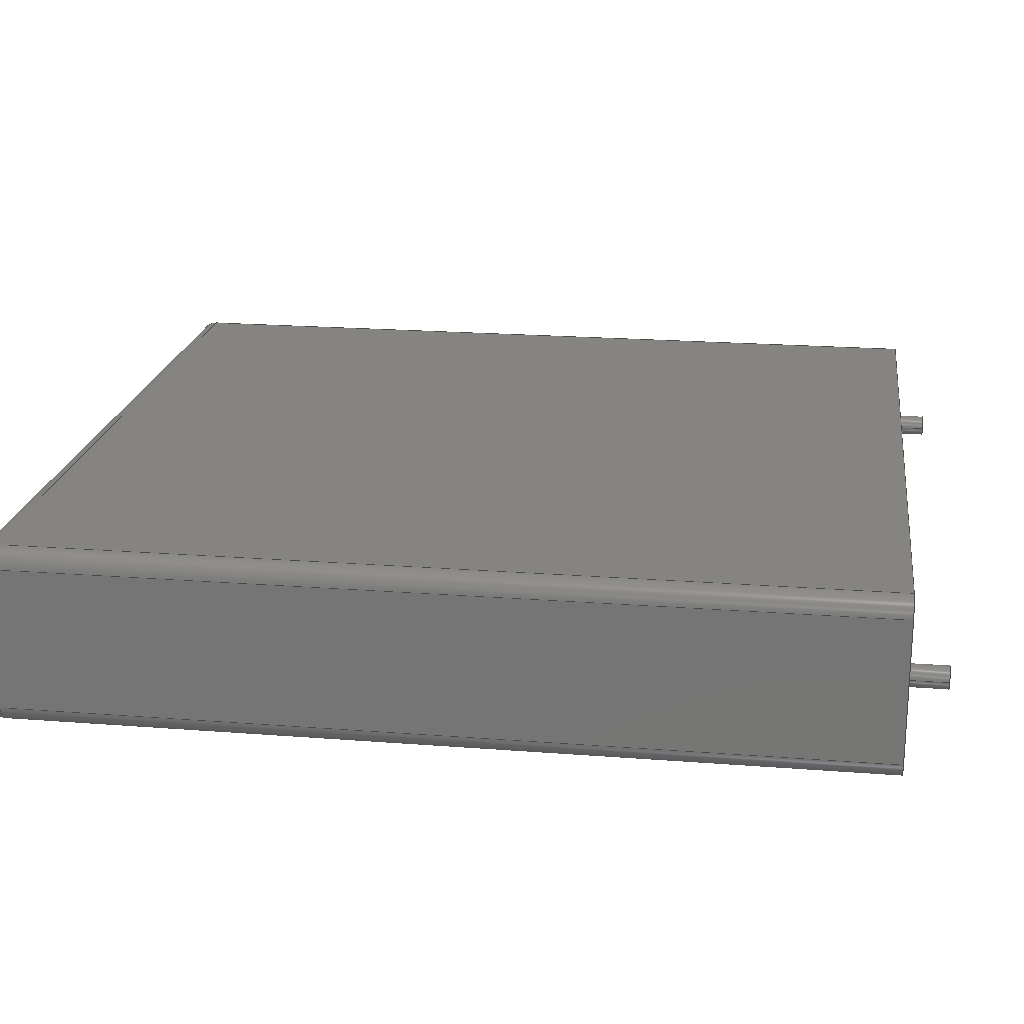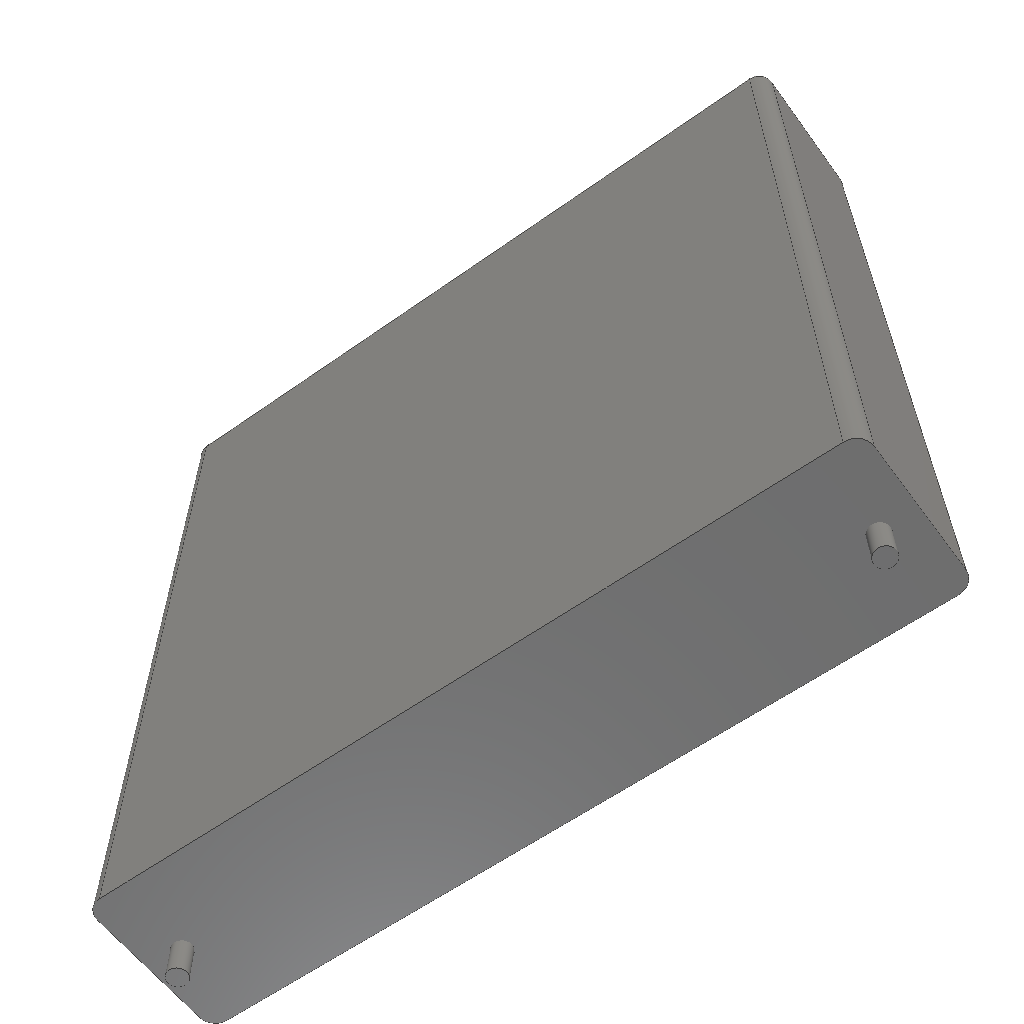
<metadata>
{"format":"step","ext":"step","renderer":"f3d","projection":"perspective","resolution":1024,"background":"white","views":[{"elev":20.4,"azim":98.1,"up":"+Y"},{"elev":-60.1,"azim":-143.8,"up":"+Z"}]}
</metadata>
<code>
ISO-10303-21;
DATA;
#1=APPLICATION_PROTOCOL_DEFINITION('committee draft','automotive_design',1997,#2);
#2=APPLICATION_CONTEXT('core data for automotive mechanical design processes');
#3=SHAPE_DEFINITION_REPRESENTATION(#4,#10);
#4=PRODUCT_DEFINITION_SHAPE('','',#5);
#5=PRODUCT_DEFINITION('design','',#6,#9);
#6=PRODUCT_DEFINITION_FORMATION('','',#7);
#7=PRODUCT('C_Rect_L415mm_W90mm_P3750mm_MKS4','C_Rect_L415mm_W90mm_P3750mm_MKS4','',(#8));
#8=MECHANICAL_CONTEXT('',#2,'mechanical');
#9=PRODUCT_DEFINITION_CONTEXT('part definition',#2,'design');
#10=ADVANCED_BREP_SHAPE_REPRESENTATION('',(#11,#15),#382);
#11=AXIS2_PLACEMENT_3D('',#12,#13,#14);
#12=CARTESIAN_POINT('',(0,0,0));
#13=DIRECTION('',(0,0,1));
#14=DIRECTION('',(1,0,-0));
#15=MANIFOLD_SOLID_BREP('',#16);
#16=CLOSED_SHELL('',(#17,#47,#73,#97,#157,#175,#184,#200,#221,#232,#245,#262,#278,#287,#306,#324,#335,#350,#359,#364,#370,#376));
#17=ADVANCED_FACE('',(#18),#44,.F.);
#18=FACE_BOUND('',#19,.F.);
#19=EDGE_LOOP('',(#20,#28,#36,#41));
#20=ORIENTED_EDGE('',*,*,#21,.F.);
#21=EDGE_CURVE('',#22,#24,#26,.T.);
#22=VERTEX_POINT('',#23);
#23=CARTESIAN_POINT('',(-2,-3.6,0));
#24=VERTEX_POINT('',#25);
#25=CARTESIAN_POINT('',(-2,-3.6,43.1));
#26=LINE('',#23,#27);
#27=VECTOR('',#13,1);
#28=ORIENTED_EDGE('',*,*,#29,.T.);
#29=EDGE_CURVE('',#22,#30,#32,.T.);
#30=VERTEX_POINT('',#31);
#31=CARTESIAN_POINT('',(-2,3.6,0));
#32=LINE('',#33,#34);
#33=CARTESIAN_POINT('',(-2,-4.5,0));
#34=VECTOR('',#35,1);
#35=DIRECTION('',(0,1,0));
#36=ORIENTED_EDGE('',*,*,#37,.T.);
#37=EDGE_CURVE('',#30,#38,#40,.T.);
#38=VERTEX_POINT('',#39);
#39=CARTESIAN_POINT('',(-2,3.6,43.1));
#40=LINE('',#31,#27);
#41=ORIENTED_EDGE('',*,*,#42,.F.);
#42=EDGE_CURVE('',#24,#38,#43,.T.);
#43=LINE('',#25,#34);
#44=PLANE('',#45);
#45=AXIS2_PLACEMENT_3D('',#33,#46,#13);
#46=DIRECTION('',(1,0,0));
#47=ADVANCED_FACE('',(#48),#70,.T.);
#48=FACE_BOUND('',#49,.T.);
#49=EDGE_LOOP('',(#20,#50,#59,#64));
#50=ORIENTED_EDGE('',*,*,#51,.T.);
#51=EDGE_CURVE('',#22,#52,#54,.T.);
#52=VERTEX_POINT('',#53);
#53=CARTESIAN_POINT('',(-1.1,-4.5,0));
#54=CIRCLE('',#55,0.9);
#55=AXIS2_PLACEMENT_3D('',#56,#57,#58);
#56=CARTESIAN_POINT('',(-1.1,-3.6,0));
#57=DIRECTION('',(-0,0,1));
#58=DIRECTION('',(0,-1,0));
#59=ORIENTED_EDGE('',*,*,#60,.T.);
#60=EDGE_CURVE('',#52,#61,#63,.T.);
#61=VERTEX_POINT('',#62);
#62=CARTESIAN_POINT('',(-1.1,-4.5,43.1));
#63=LINE('',#53,#27);
#64=ORIENTED_EDGE('',*,*,#65,.T.);
#65=EDGE_CURVE('',#61,#24,#66,.T.);
#66=CIRCLE('',#67,0.9);
#67=AXIS2_PLACEMENT_3D('',#68,#69,#58);
#68=CARTESIAN_POINT('',(-1.1,-3.6,43.1));
#69=DIRECTION('',(-0,-0,-1));
#70=CYLINDRICAL_SURFACE('',#71,0.9);
#71=AXIS2_PLACEMENT_3D('',#56,#13,#72);
#72=DIRECTION('',(-1,0,0));
#73=ADVANCED_FACE('',(#74),#95,.T.);
#74=FACE_BOUND('',#75,.F.);
#75=EDGE_LOOP('',(#76,#84,#85,#92));
#76=ORIENTED_EDGE('',*,*,#77,.T.);
#77=EDGE_CURVE('',#78,#24,#80,.T.);
#78=VERTEX_POINT('',#79);
#79=CARTESIAN_POINT('',(-1.1,-3.6,44));
#80=CIRCLE('',#81,0.9);
#81=AXIS2_PLACEMENT_3D('',#68,#82,#83);
#82=DIRECTION('',(6.123e-17,-1,0));
#83=DIRECTION('',(-1,-6.123e-17,0));
#84=ORIENTED_EDGE('',*,*,#42,.T.);
#85=ORIENTED_EDGE('',*,*,#86,.F.);
#86=EDGE_CURVE('',#87,#38,#89,.T.);
#87=VERTEX_POINT('',#88);
#88=CARTESIAN_POINT('',(-1.1,3.6,44));
#89=CIRCLE('',#90,0.9);
#90=AXIS2_PLACEMENT_3D('',#91,#58,#13);
#91=CARTESIAN_POINT('',(-1.1,3.6,43.1));
#92=ORIENTED_EDGE('',*,*,#93,.F.);
#93=EDGE_CURVE('',#78,#87,#94,.T.);
#94=LINE('',#79,#34);
#95=CYLINDRICAL_SURFACE('',#96,0.9);
#96=AXIS2_PLACEMENT_3D('',#68,#35,#13);
#97=ADVANCED_FACE('',(#98,#138,#146),#155,.F.);
#98=FACE_BOUND('',#99,.F.);
#99=EDGE_LOOP('',(#100,#50,#101,#107,#114,#120,#127,#133));
#100=ORIENTED_EDGE('',*,*,#29,.F.);
#101=ORIENTED_EDGE('',*,*,#102,.T.);
#102=EDGE_CURVE('',#52,#103,#105,.T.);
#103=VERTEX_POINT('',#104);
#104=CARTESIAN_POINT('',(38.6,-4.5,0));
#105=LINE('',#33,#106);
#106=VECTOR('',#46,1);
#107=ORIENTED_EDGE('',*,*,#108,.F.);
#108=EDGE_CURVE('',#109,#103,#111,.T.);
#109=VERTEX_POINT('',#110);
#110=CARTESIAN_POINT('',(39.5,-3.6,0));
#111=CIRCLE('',#112,0.9);
#112=AXIS2_PLACEMENT_3D('',#113,#69,#58);
#113=CARTESIAN_POINT('',(38.6,-3.6,0));
#114=ORIENTED_EDGE('',*,*,#115,.T.);
#115=EDGE_CURVE('',#109,#116,#118,.T.);
#116=VERTEX_POINT('',#117);
#117=CARTESIAN_POINT('',(39.5,3.6,0));
#118=LINE('',#119,#34);
#119=CARTESIAN_POINT('',(39.5,-4.5,0));
#120=ORIENTED_EDGE('',*,*,#121,.T.);
#121=EDGE_CURVE('',#116,#122,#124,.T.);
#122=VERTEX_POINT('',#123);
#123=CARTESIAN_POINT('',(38.6,4.5,0));
#124=CIRCLE('',#125,0.9);
#125=AXIS2_PLACEMENT_3D('',#126,#57,#58);
#126=CARTESIAN_POINT('',(38.6,3.6,0));
#127=ORIENTED_EDGE('',*,*,#128,.F.);
#128=EDGE_CURVE('',#129,#122,#131,.T.);
#129=VERTEX_POINT('',#130);
#130=CARTESIAN_POINT('',(-1.1,4.5,0));
#131=LINE('',#132,#106);
#132=CARTESIAN_POINT('',(-2,4.5,0));
#133=ORIENTED_EDGE('',*,*,#134,.F.);
#134=EDGE_CURVE('',#30,#129,#135,.T.);
#135=CIRCLE('',#136,0.9);
#136=AXIS2_PLACEMENT_3D('',#137,#69,#58);
#137=CARTESIAN_POINT('',(-1.1,3.6,0));
#138=FACE_BOUND('',#139,.F.);
#139=EDGE_LOOP('',(#140));
#140=ORIENTED_EDGE('',*,*,#141,.F.);
#141=EDGE_CURVE('',#142,#142,#144,.T.);
#142=VERTEX_POINT('',#143);
#143=CARTESIAN_POINT('',(0.55,0,0));
#144=CIRCLE('',#145,0.55);
#145=AXIS2_PLACEMENT_3D('',#12,#13,#46);
#146=FACE_BOUND('',#147,.F.);
#147=EDGE_LOOP('',(#148));
#148=ORIENTED_EDGE('',*,*,#149,.F.);
#149=EDGE_CURVE('',#150,#150,#152,.T.);
#150=VERTEX_POINT('',#151);
#151=CARTESIAN_POINT('',(38.05,0,0));
#152=CIRCLE('',#153,0.55);
#153=AXIS2_PLACEMENT_3D('',#154,#13,#46);
#154=CARTESIAN_POINT('',(37.5,0,0));
#155=PLANE('',#156);
#156=AXIS2_PLACEMENT_3D('',#33,#13,#46);
#157=ADVANCED_FACE('',(#158),#173,.T.);
#158=FACE_BOUND('',#159,.F.);
#159=EDGE_LOOP('',(#160,#161,#162,#167));
#160=ORIENTED_EDGE('',*,*,#37,.F.);
#161=ORIENTED_EDGE('',*,*,#134,.T.);
#162=ORIENTED_EDGE('',*,*,#163,.T.);
#163=EDGE_CURVE('',#129,#164,#166,.T.);
#164=VERTEX_POINT('',#165);
#165=CARTESIAN_POINT('',(-1.1,4.5,43.1));
#166=LINE('',#130,#27);
#167=ORIENTED_EDGE('',*,*,#168,.F.);
#168=EDGE_CURVE('',#38,#164,#169,.T.);
#169=CIRCLE('',#170,0.9);
#170=AXIS2_PLACEMENT_3D('',#91,#171,#172);
#171=DIRECTION('',(0,0,-1));
#172=DIRECTION('',(-1,4.934e-16,0));
#173=CYLINDRICAL_SURFACE('',#174,0.9);
#174=AXIS2_PLACEMENT_3D('',#137,#13,#72);
#175=ADVANCED_FACE('',(#176),#183,.T.);
#176=FACE_BOUND('',#177,.T.);
#177=EDGE_LOOP('',(#178,#76,#182));
#178=ORIENTED_EDGE('',*,*,#179,.F.);
#179=EDGE_CURVE('',#78,#61,#180,.T.);
#180=CIRCLE('',#181,0.9);
#181=AXIS2_PLACEMENT_3D('',#68,#14,#13);
#182=ORIENTED_EDGE('',*,*,#65,.F.);
#183=SPHERICAL_SURFACE('',#67,0.9);
#184=ADVANCED_FACE('',(#185),#198,.F.);
#185=FACE_BOUND('',#186,.F.);
#186=EDGE_LOOP('',(#59,#187,#194,#197));
#187=ORIENTED_EDGE('',*,*,#188,.F.);
#188=EDGE_CURVE('',#189,#61,#191,.T.);
#189=VERTEX_POINT('',#190);
#190=CARTESIAN_POINT('',(38.6,-4.5,43.1));
#191=LINE('',#190,#192);
#192=VECTOR('',#193,1);
#193=DIRECTION('',(-1,-0,-0));
#194=ORIENTED_EDGE('',*,*,#195,.F.);
#195=EDGE_CURVE('',#103,#189,#196,.T.);
#196=LINE('',#104,#27);
#197=ORIENTED_EDGE('',*,*,#102,.F.);
#198=PLANE('',#199);
#199=AXIS2_PLACEMENT_3D('',#33,#35,#13);
#200=ADVANCED_FACE('',(#201),#218,.T.);
#201=FACE_BOUND('',#202,.T.);
#202=EDGE_LOOP('',(#203,#208,#215,#92));
#203=ORIENTED_EDGE('',*,*,#204,.F.);
#204=EDGE_CURVE('',#205,#78,#207,.T.);
#205=VERTEX_POINT('',#206);
#206=CARTESIAN_POINT('',(38.6,-3.6,44));
#207=LINE('',#206,#192);
#208=ORIENTED_EDGE('',*,*,#209,.F.);
#209=EDGE_CURVE('',#210,#205,#212,.T.);
#210=VERTEX_POINT('',#211);
#211=CARTESIAN_POINT('',(38.6,3.6,44));
#212=LINE('',#211,#213);
#213=VECTOR('',#214,1);
#214=DIRECTION('',(-0,-1,-0));
#215=ORIENTED_EDGE('',*,*,#216,.F.);
#216=EDGE_CURVE('',#87,#210,#217,.T.);
#217=LINE('',#88,#106);
#218=PLANE('',#219);
#219=AXIS2_PLACEMENT_3D('',#220,#13,#46);
#220=CARTESIAN_POINT('',(-2,-4.5,44));
#221=ADVANCED_FACE('',(#222),#230,.T.);
#222=FACE_BOUND('',#223,.T.);
#223=EDGE_LOOP('',(#85,#224,#167));
#224=ORIENTED_EDGE('',*,*,#225,.T.);
#225=EDGE_CURVE('',#87,#164,#226,.T.);
#226=CIRCLE('',#227,0.9);
#227=AXIS2_PLACEMENT_3D('',#91,#228,#229);
#228=DIRECTION('',(-1,4.322e-16,0));
#229=DIRECTION('',(4.322e-16,1,0));
#230=SPHERICAL_SURFACE('',#231,0.9);
#231=AXIS2_PLACEMENT_3D('',#91,#69,#172);
#232=ADVANCED_FACE('',(#233),#243,.T.);
#233=FACE_BOUND('',#234,.T.);
#234=EDGE_LOOP('',(#162,#235,#240,#127));
#235=ORIENTED_EDGE('',*,*,#236,.T.);
#236=EDGE_CURVE('',#164,#237,#239,.T.);
#237=VERTEX_POINT('',#238);
#238=CARTESIAN_POINT('',(38.6,4.5,43.1));
#239=LINE('',#165,#106);
#240=ORIENTED_EDGE('',*,*,#241,.F.);
#241=EDGE_CURVE('',#122,#237,#242,.T.);
#242=LINE('',#123,#27);
#243=PLANE('',#244);
#244=AXIS2_PLACEMENT_3D('',#132,#35,#13);
#245=ADVANCED_FACE('',(#246),#260,.T.);
#246=FACE_BOUND('',#247,.F.);
#247=EDGE_LOOP('',(#248,#253,#254,#255));
#248=ORIENTED_EDGE('',*,*,#249,.F.);
#249=EDGE_CURVE('',#109,#250,#252,.T.);
#250=VERTEX_POINT('',#251);
#251=CARTESIAN_POINT('',(39.5,-3.6,43.1));
#252=LINE('',#110,#27);
#253=ORIENTED_EDGE('',*,*,#108,.T.);
#254=ORIENTED_EDGE('',*,*,#195,.T.);
#255=ORIENTED_EDGE('',*,*,#256,.F.);
#256=EDGE_CURVE('',#250,#189,#257,.T.);
#257=CIRCLE('',#258,0.9);
#258=AXIS2_PLACEMENT_3D('',#259,#171,#46);
#259=CARTESIAN_POINT('',(38.6,-3.6,43.1));
#260=CYLINDRICAL_SURFACE('',#261,0.9);
#261=AXIS2_PLACEMENT_3D('',#113,#13,#46);
#262=ADVANCED_FACE('',(#263),#276,.T.);
#263=FACE_BOUND('',#264,.T.);
#264=EDGE_LOOP('',(#265,#120,#270,#271));
#265=ORIENTED_EDGE('',*,*,#266,.F.);
#266=EDGE_CURVE('',#116,#267,#269,.T.);
#267=VERTEX_POINT('',#268);
#268=CARTESIAN_POINT('',(39.5,3.6,43.1));
#269=LINE('',#117,#27);
#270=ORIENTED_EDGE('',*,*,#241,.T.);
#271=ORIENTED_EDGE('',*,*,#272,.T.);
#272=EDGE_CURVE('',#237,#267,#273,.T.);
#273=CIRCLE('',#274,0.9);
#274=AXIS2_PLACEMENT_3D('',#275,#171,#35);
#275=CARTESIAN_POINT('',(38.6,3.6,43.1));
#276=CYLINDRICAL_SURFACE('',#277,0.9);
#277=AXIS2_PLACEMENT_3D('',#126,#13,#46);
#278=ADVANCED_FACE('',(#279),#285,.T.);
#279=FACE_BOUND('',#280,.T.);
#280=EDGE_LOOP('',(#248,#114,#281,#282));
#281=ORIENTED_EDGE('',*,*,#266,.T.);
#282=ORIENTED_EDGE('',*,*,#283,.T.);
#283=EDGE_CURVE('',#267,#250,#284,.T.);
#284=LINE('',#268,#213);
#285=PLANE('',#286);
#286=AXIS2_PLACEMENT_3D('',#119,#46,#13);
#287=ADVANCED_FACE('',(#288),#303,.T.);
#288=FACE_BOUND('',#289,.T.);
#289=EDGE_LOOP('',(#140,#290,#297,#302));
#290=ORIENTED_EDGE('',*,*,#291,.T.);
#291=EDGE_CURVE('',#142,#292,#294,.T.);
#292=VERTEX_POINT('',#293);
#293=CARTESIAN_POINT('',(0.55,0,-1.9));
#294=LINE('',#295,#296);
#295=CARTESIAN_POINT('',(0.55,0,0.1));
#296=VECTOR('',#69,1);
#297=ORIENTED_EDGE('',*,*,#298,.T.);
#298=EDGE_CURVE('',#292,#292,#299,.T.);
#299=CIRCLE('',#300,0.55);
#300=AXIS2_PLACEMENT_3D('',#301,#13,#46);
#301=CARTESIAN_POINT('',(0,0,-1.9));
#302=ORIENTED_EDGE('',*,*,#291,.F.);
#303=CYLINDRICAL_SURFACE('',#304,0.55);
#304=AXIS2_PLACEMENT_3D('',#305,#13,#46);
#305=CARTESIAN_POINT('',(0,0,0.1));
#306=ADVANCED_FACE('',(#307),#321,.T.);
#307=FACE_BOUND('',#308,.T.);
#308=EDGE_LOOP('',(#148,#309,#315,#320));
#309=ORIENTED_EDGE('',*,*,#310,.T.);
#310=EDGE_CURVE('',#150,#311,#313,.T.);
#311=VERTEX_POINT('',#312);
#312=CARTESIAN_POINT('',(38.05,0,-1.9));
#313=LINE('',#314,#296);
#314=CARTESIAN_POINT('',(38.05,0,0.1));
#315=ORIENTED_EDGE('',*,*,#316,.T.);
#316=EDGE_CURVE('',#311,#311,#317,.T.);
#317=CIRCLE('',#318,0.55);
#318=AXIS2_PLACEMENT_3D('',#319,#13,#46);
#319=CARTESIAN_POINT('',(37.5,0,-1.9));
#320=ORIENTED_EDGE('',*,*,#310,.F.);
#321=CYLINDRICAL_SURFACE('',#322,0.55);
#322=AXIS2_PLACEMENT_3D('',#323,#13,#46);
#323=CARTESIAN_POINT('',(37.5,0,0.1));
#324=ADVANCED_FACE('',(#325),#333,.T.);
#325=FACE_BOUND('',#326,.F.);
#326=EDGE_LOOP('',(#327,#332,#178,#203));
#327=ORIENTED_EDGE('',*,*,#328,.T.);
#328=EDGE_CURVE('',#205,#189,#329,.T.);
#329=CIRCLE('',#330,0.9);
#330=AXIS2_PLACEMENT_3D('',#259,#331,#82);
#331=DIRECTION('',(1,6.123e-17,0));
#332=ORIENTED_EDGE('',*,*,#188,.T.);
#333=CYLINDRICAL_SURFACE('',#334,0.9);
#334=AXIS2_PLACEMENT_3D('',#259,#193,#13);
#335=ADVANCED_FACE('',(#336),#348,.T.);
#336=FACE_BOUND('',#337,.F.);
#337=EDGE_LOOP('',(#338,#282,#343,#208));
#338=ORIENTED_EDGE('',*,*,#339,.T.);
#339=EDGE_CURVE('',#210,#267,#340,.T.);
#340=CIRCLE('',#341,0.9);
#341=AXIS2_PLACEMENT_3D('',#275,#342,#331);
#342=DIRECTION('',(-6.123e-17,1,0));
#343=ORIENTED_EDGE('',*,*,#344,.F.);
#344=EDGE_CURVE('',#205,#250,#345,.T.);
#345=CIRCLE('',#346,0.9);
#346=AXIS2_PLACEMENT_3D('',#259,#347,#46);
#347=DIRECTION('',(-0,1,0));
#348=CYLINDRICAL_SURFACE('',#349,0.9);
#349=AXIS2_PLACEMENT_3D('',#275,#214,#13);
#350=ADVANCED_FACE('',(#351),#357,.T.);
#351=FACE_BOUND('',#352,.F.);
#352=EDGE_LOOP('',(#224,#235,#353,#215));
#353=ORIENTED_EDGE('',*,*,#354,.F.);
#354=EDGE_CURVE('',#210,#237,#355,.T.);
#355=CIRCLE('',#356,0.9);
#356=AXIS2_PLACEMENT_3D('',#275,#72,#13);
#357=CYLINDRICAL_SURFACE('',#358,0.9);
#358=AXIS2_PLACEMENT_3D('',#91,#46,#13);
#359=ADVANCED_FACE('',(#360),#362,.T.);
#360=FACE_BOUND('',#361,.T.);
#361=EDGE_LOOP('',(#343,#327,#255));
#362=SPHERICAL_SURFACE('',#363,0.9);
#363=AXIS2_PLACEMENT_3D('',#259,#69,#46);
#364=ADVANCED_FACE('',(#365),#368,.T.);
#365=FACE_BOUND('',#366,.T.);
#366=EDGE_LOOP('',(#353,#338,#367));
#367=ORIENTED_EDGE('',*,*,#272,.F.);
#368=SPHERICAL_SURFACE('',#369,0.9);
#369=AXIS2_PLACEMENT_3D('',#275,#69,#35);
#370=ADVANCED_FACE('',(#371),#373,.F.);
#371=FACE_BOUND('',#372,.F.);
#372=EDGE_LOOP('',(#297));
#373=PLANE('',#374);
#374=AXIS2_PLACEMENT_3D('',#375,#13,#46);
#375=CARTESIAN_POINT('',(0,5.524e-17,-1.9));
#376=ADVANCED_FACE('',(#377),#379,.F.);
#377=FACE_BOUND('',#378,.F.);
#378=EDGE_LOOP('',(#315));
#379=PLANE('',#380);
#380=AXIS2_PLACEMENT_3D('',#381,#13,#46);
#381=CARTESIAN_POINT('',(37.5,5.524e-17,-1.9));
#382=( GEOMETRIC_REPRESENTATION_CONTEXT(3)GLOBAL_UNCERTAINTY_ASSIGNED_CONTEXT((#386)) GLOBAL_UNIT_ASSIGNED_CONTEXT((#383,#384,#385)) REPRESENTATION_CONTEXT('Context #1','3D Context with UNIT and UNCERTAINTY') );
#383=( LENGTH_UNIT() NAMED_UNIT(*) SI_UNIT(.MILLI.,.METRE.) );
#384=( NAMED_UNIT(*) PLANE_ANGLE_UNIT() SI_UNIT($,.RADIAN.) );
#385=( NAMED_UNIT(*) SI_UNIT($,.STERADIAN.) SOLID_ANGLE_UNIT() );
#386=UNCERTAINTY_MEASURE_WITH_UNIT(LENGTH_MEASURE(1e-07),#383,'distance_accuracy_value','confusion accuracy');
#387=PRODUCT_TYPE('part',$,(#7));
#388=MECHANICAL_DESIGN_GEOMETRIC_PRESENTATION_REPRESENTATION('',(#389,#397,#398,#399,#400,#401,#402,#403,#404,#405,#406,#407,#408,#409,#417,#418,#419,#420,#421,#422,#423,#424),#382);
#389=STYLED_ITEM('color',(#390),#17);
#390=PRESENTATION_STYLE_ASSIGNMENT((#391));
#391=SURFACE_STYLE_USAGE(.BOTH.,#392);
#392=SURFACE_SIDE_STYLE('',(#393));
#393=SURFACE_STYLE_FILL_AREA(#394);
#394=FILL_AREA_STYLE('',(#395));
#395=FILL_AREA_STYLE_COLOUR('',#396);
#396=COLOUR_RGB('',0.7,0.1,0.05);
#397=STYLED_ITEM('color',(#390),#47);
#398=STYLED_ITEM('color',(#390),#73);
#399=STYLED_ITEM('color',(#390),#97);
#400=STYLED_ITEM('color',(#390),#157);
#401=STYLED_ITEM('color',(#390),#175);
#402=STYLED_ITEM('color',(#390),#184);
#403=STYLED_ITEM('color',(#390),#200);
#404=STYLED_ITEM('color',(#390),#221);
#405=STYLED_ITEM('color',(#390),#232);
#406=STYLED_ITEM('color',(#390),#245);
#407=STYLED_ITEM('color',(#390),#262);
#408=STYLED_ITEM('color',(#390),#278);
#409=STYLED_ITEM('color',(#410),#287);
#410=PRESENTATION_STYLE_ASSIGNMENT((#411));
#411=SURFACE_STYLE_USAGE(.BOTH.,#412);
#412=SURFACE_SIDE_STYLE('',(#413));
#413=SURFACE_STYLE_FILL_AREA(#414);
#414=FILL_AREA_STYLE('',(#415));
#415=FILL_AREA_STYLE_COLOUR('',#416);
#416=COLOUR_RGB('',0.824,0.82,0.781);
#417=STYLED_ITEM('color',(#410),#306);
#418=STYLED_ITEM('color',(#390),#324);
#419=STYLED_ITEM('color',(#390),#335);
#420=STYLED_ITEM('color',(#390),#350);
#421=STYLED_ITEM('color',(#390),#359);
#422=STYLED_ITEM('color',(#390),#364);
#423=STYLED_ITEM('color',(#410),#370);
#424=STYLED_ITEM('color',(#410),#376);
ENDSEC;
END-ISO-10303-21;








</code>
